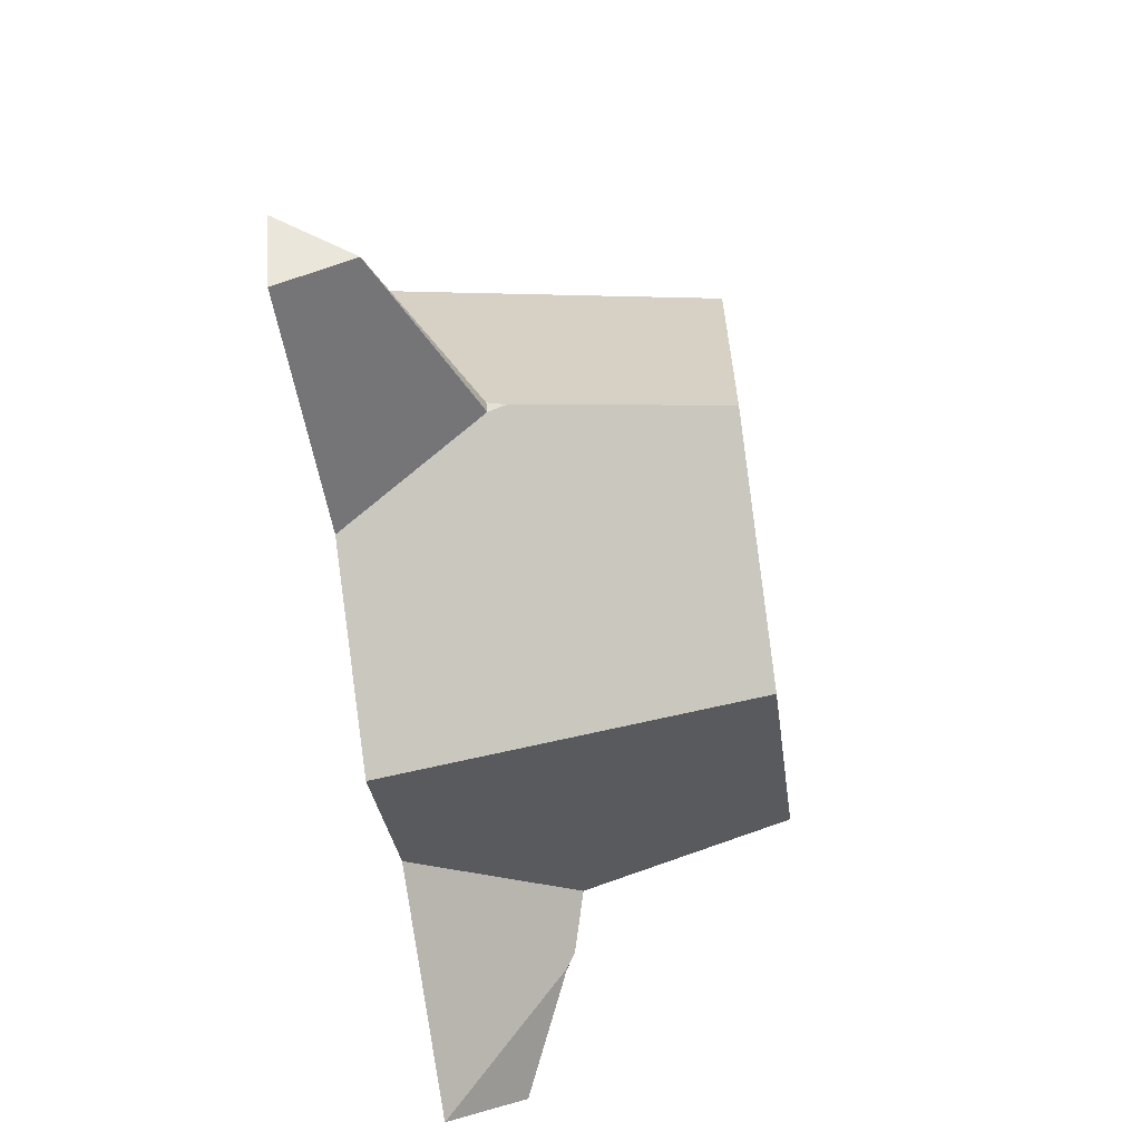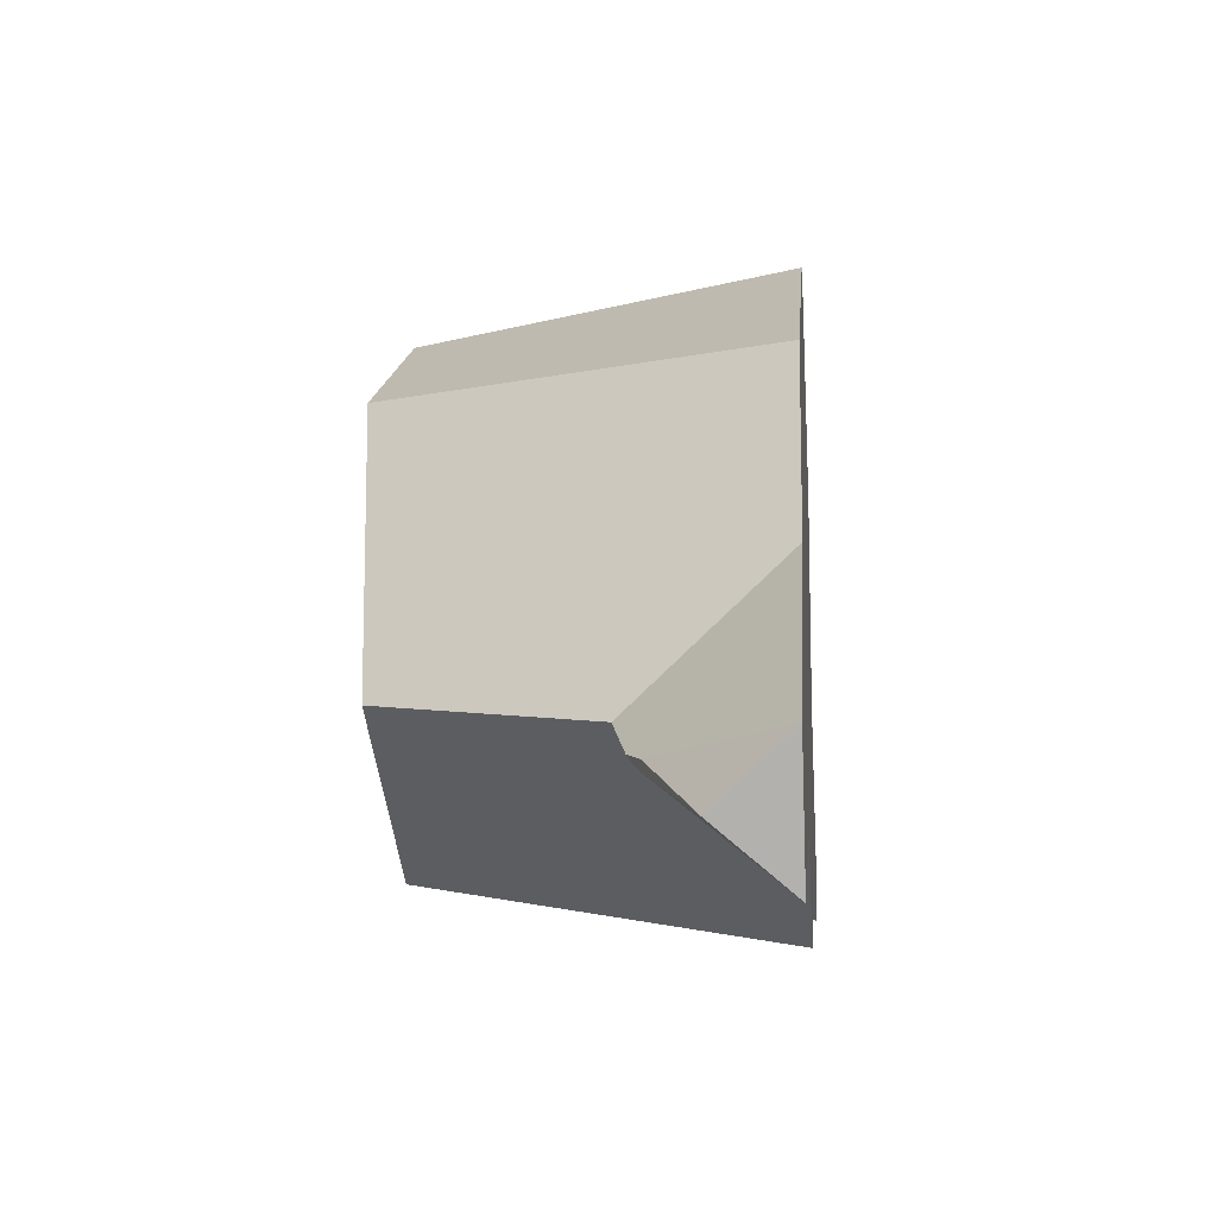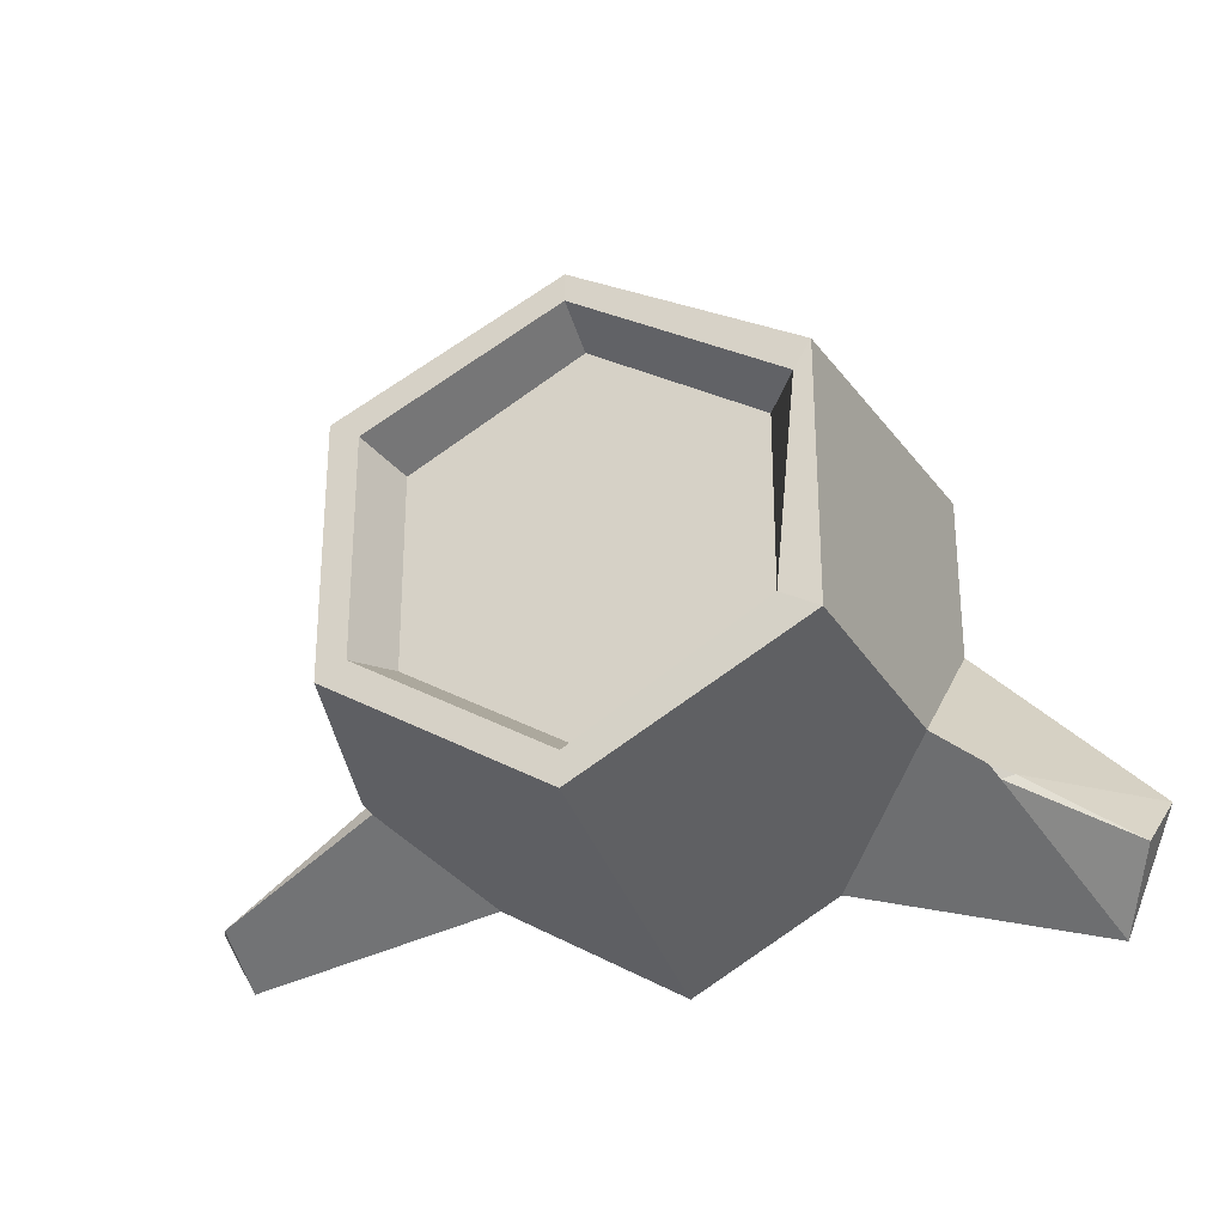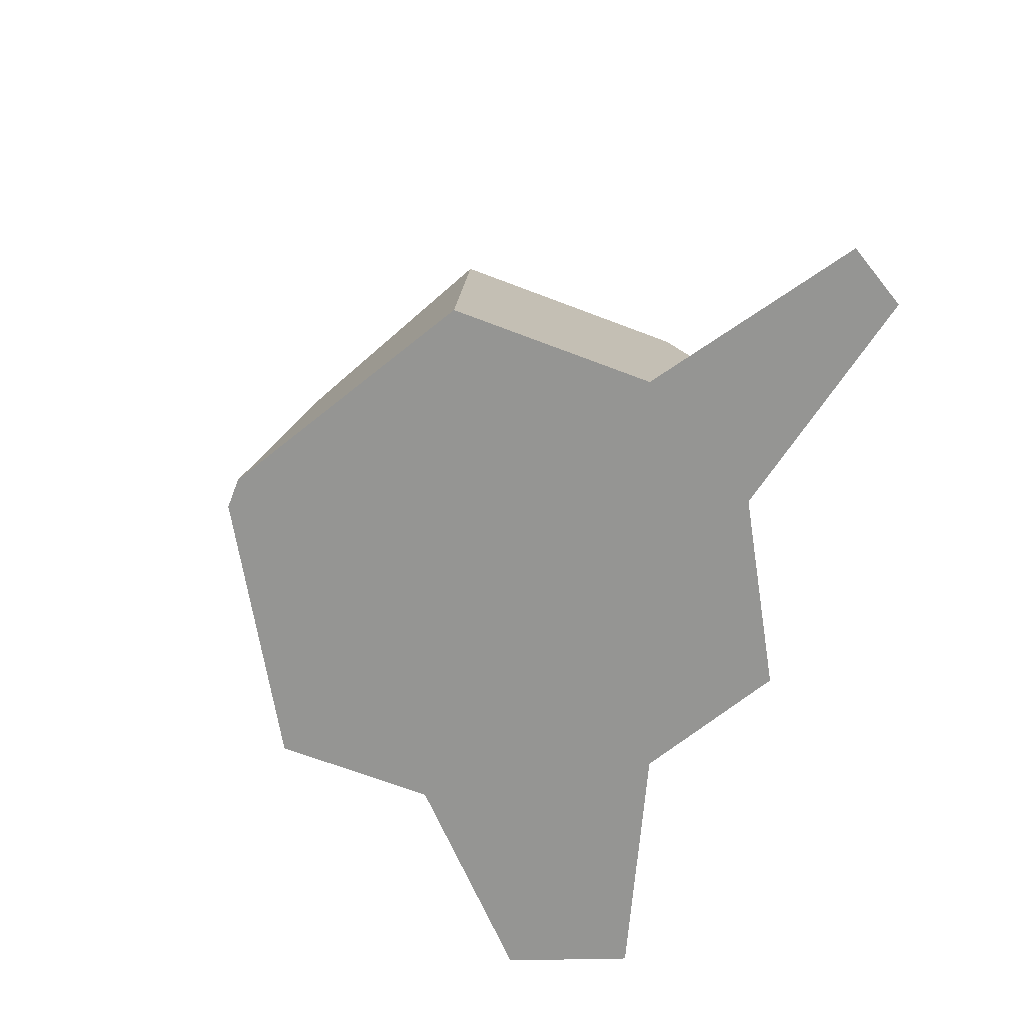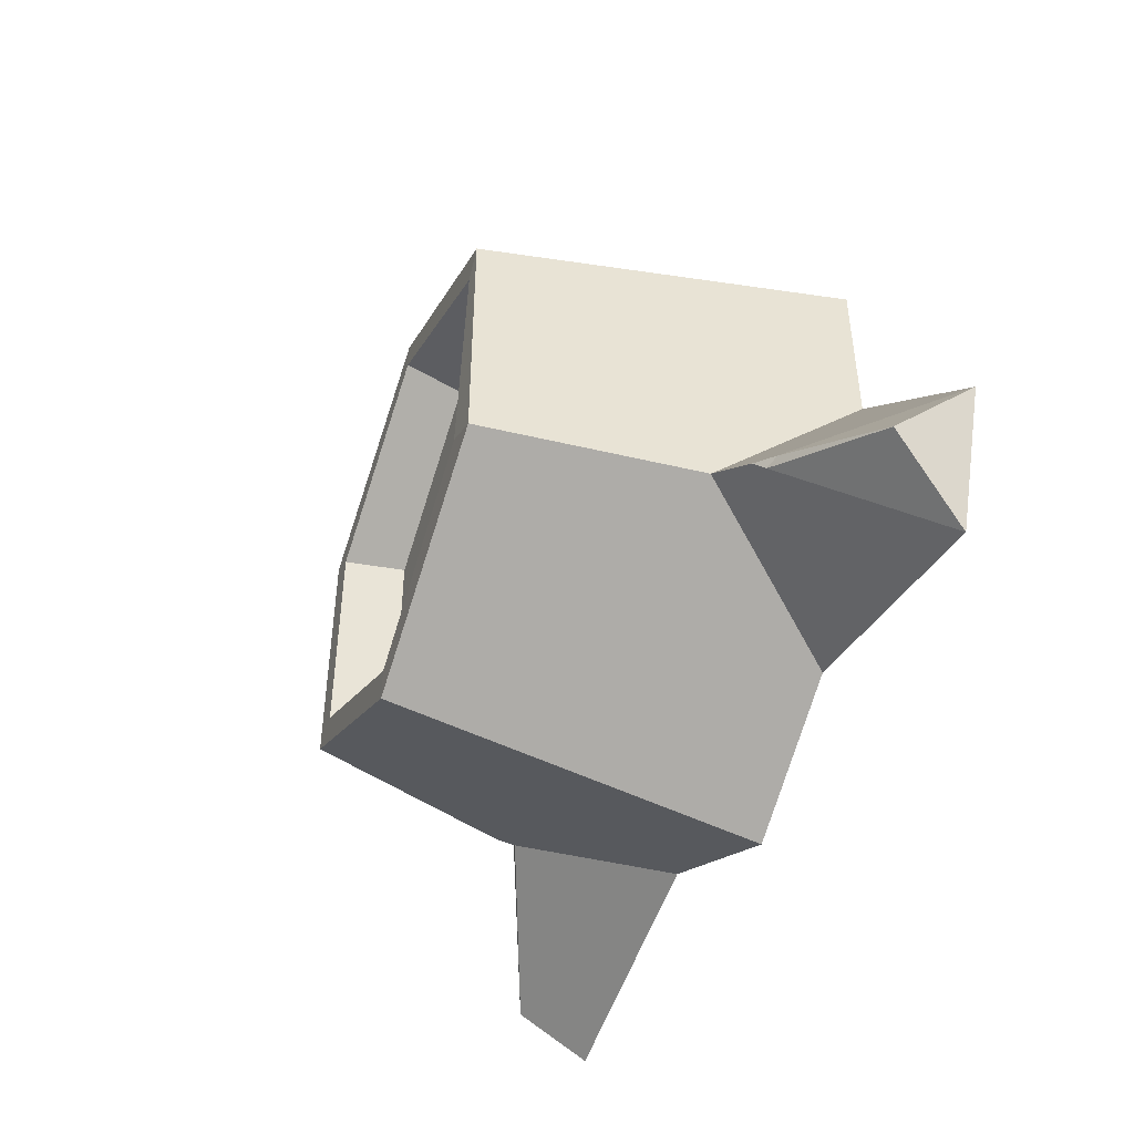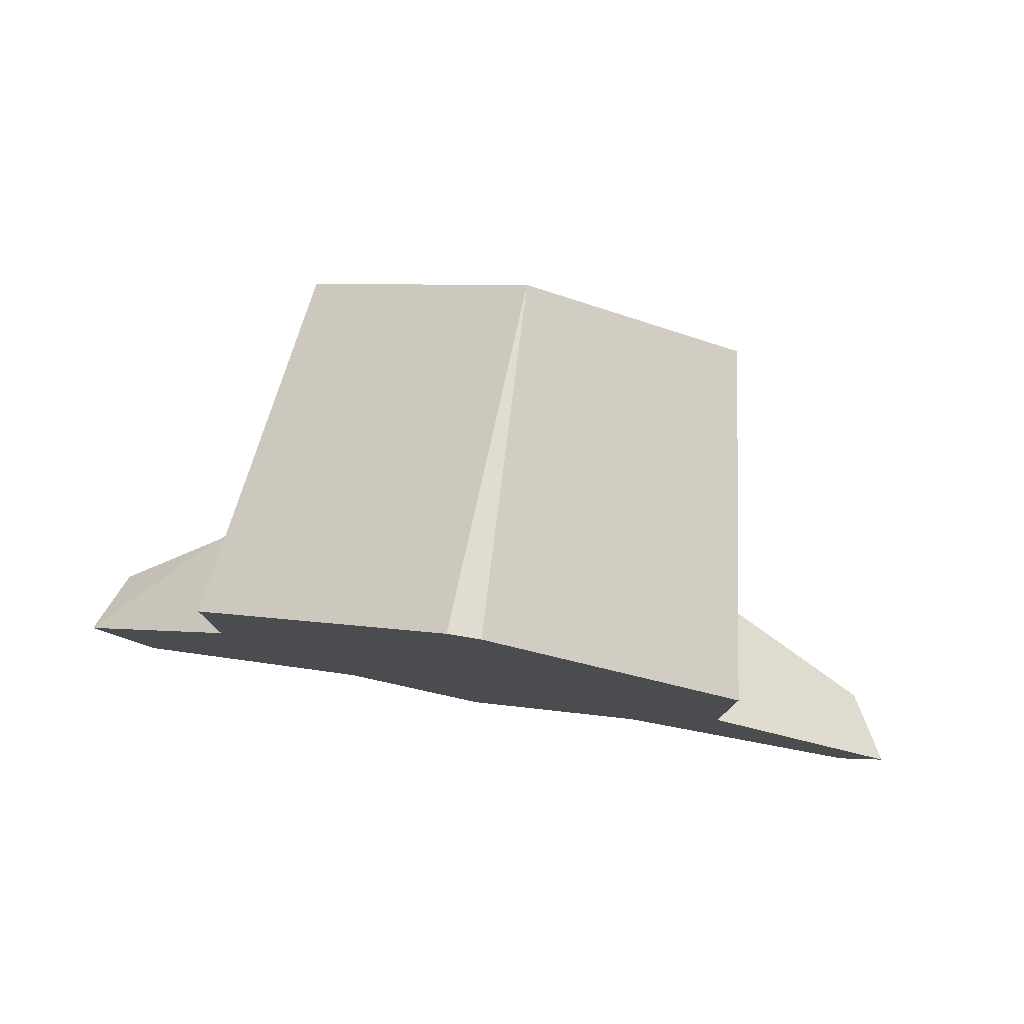
<metadata>
{"format":"obj","ext":"obj","renderer":"f3d","projection":"perspective","resolution":1024,"background":"white","views":[{"elev":-61.9,"azim":98.4,"up":"+Z"},{"elev":-11.0,"azim":-84.7,"up":"+Z"},{"elev":-27.8,"azim":-161.7,"up":"+Z"},{"elev":-67.3,"azim":69.0,"up":"+Y"},{"elev":-46.7,"azim":-110.8,"up":"+Z"},{"elev":79.2,"azim":9.4,"up":"+Z"}]}
</metadata>
<code>
o Cylinder
v 0 -0.5751 -1
v 0 0.5751 -0.7077
v 1.397 -0.5751 -0.8338
v 0.6127 0.5751 -0.3537
v 0.866 -0.5751 0.5
v 0.6127 0.5751 0.3537
v 0 0.5751 0.684
v -0.866 -0.5751 0.5
v -0.6523 0.5775 0.3155
v -1.422 -0.5751 -0.573
v -0.5864 0.5775 -0.3463
v 0.7049 0.5751 -0.407
v 0 0.5751 -0.8139
v 0.7049 0.5751 0.407
v -0.05169 -0.5751 0.9702
v -0.7049 0.5751 0.407
v -0.7049 0.5751 -0.407
v -0 0.3911 -0.6239
v 0.5403 0.3911 -0.3119
v 0.5403 0.3911 0.3119
v -0 0.3911 0.6239
v -0.5403 0.3911 0.3119
v -0.5403 0.3911 -0.3119
v 0.5931 -0.5751 -0.6576
v 0.866 -0.5751 -0.1849
v 1.518 -0.5751 -0.6255
v -0.866 -0.5751 -0.03108
v -0.8284 -0.08715 -0.4783
v -0.4599 -0.5751 -0.7345
v -1.261 -0.5751 -0.9682
v 0.05169 -0.5751 0.9702
v -0.05169 -0.5751 0.9702
v 0 0.5751 0.7742
v 0 0.5751 0.7742
v 0.05169 -0.5751 0.9702
v -1.371 -0.3407 -0.7764
v -1.008 -0.164 -0.618
v -1.046 -0.1793 -0.602
v -0.9814 -0.1369 -0.5809
v 0.8423 -0.1173 -0.4673
v 0.8263 -0.1162 -0.4954
v 0.8351 -0.06018 -0.4821
v 1.398 -0.3471 -0.7058
f 32 33 16 8
f 6 7 33 14
f 4 2 18 19
f 29 28 17 13 1
f 10 38 36
f 40 25 26 43
f 2 4 12 13
f 4 6 14 12
f 7 9 16 33
f 33 32 15 34
f 9 11 17 16
f 11 2 13 17
f 2 11 23 18
f 9 7 21 22
f 6 4 19 20
f 11 9 22 23
f 7 6 20 21
f 25 40 42 12 14 5
f 8 16 17 28 27
f 1 13 12 42 41 24
f 25 24 3 26
f 5 14 33 31
f 28 29 30 37 39
f 29 27 10 30
f 27 28 39 38 10
f 34 15 35
f 32 31 35 15
f 1 24 25 5 31 32 8 27 29
f 31 33 34 35
f 37 38 39
f 36 38 37
f 37 30 36
f 40 41 42
f 43 41 40
f 24 41 43 3
f 3 43 26
f 19 18 23 22 21 20
f 10 36 30

</code>
